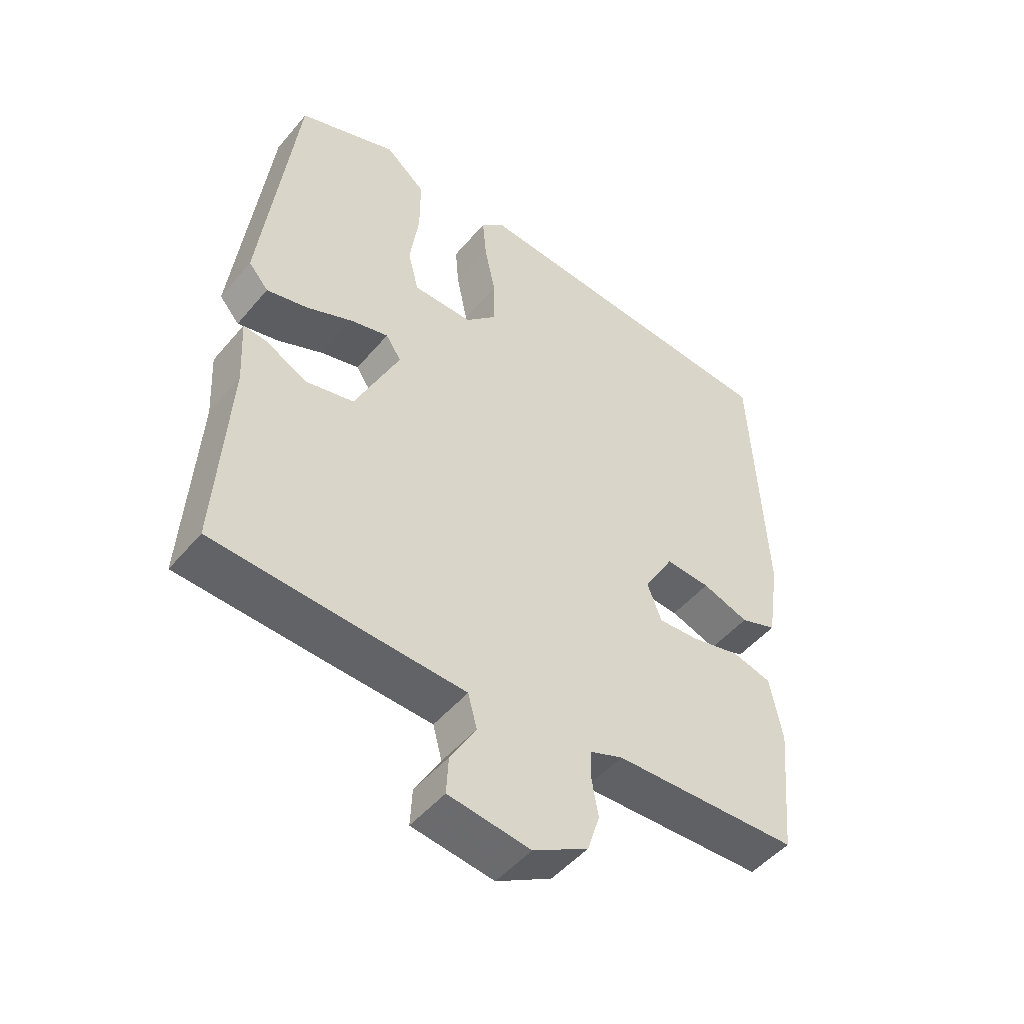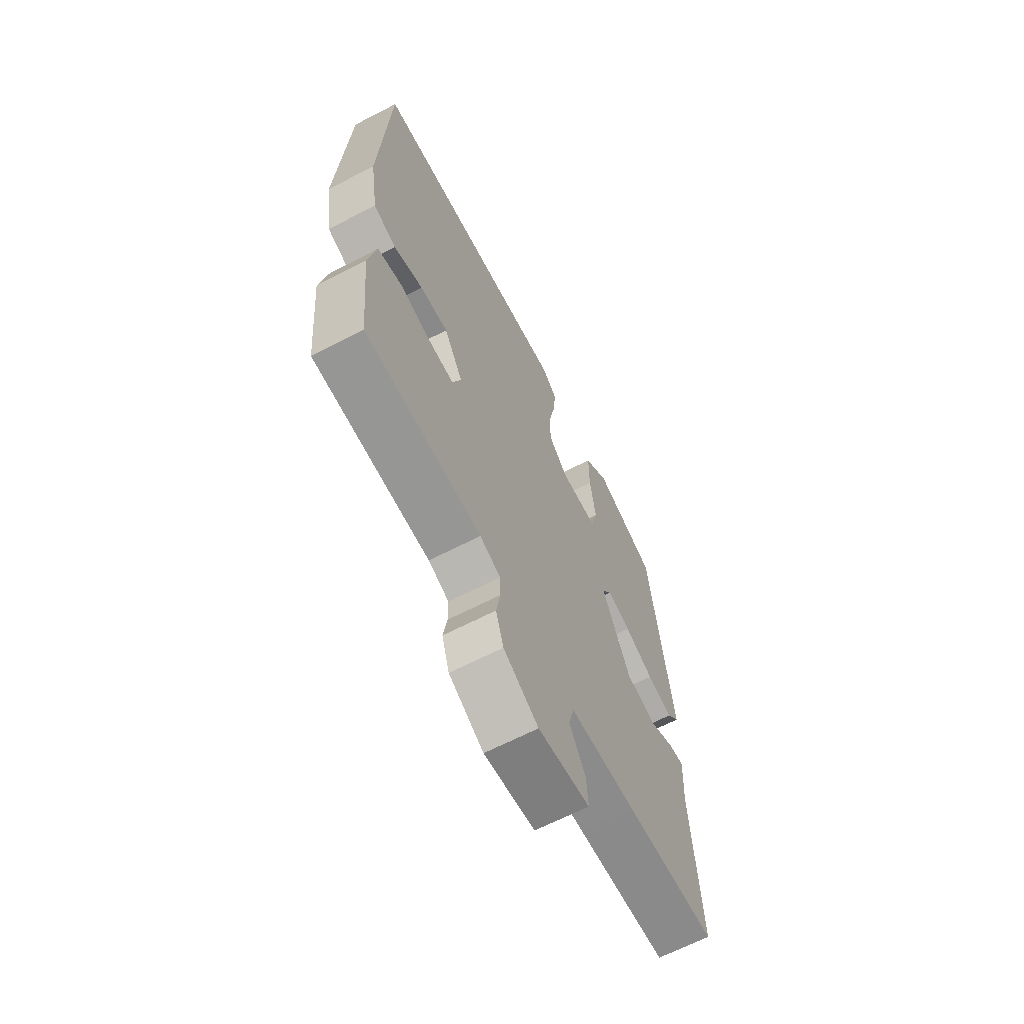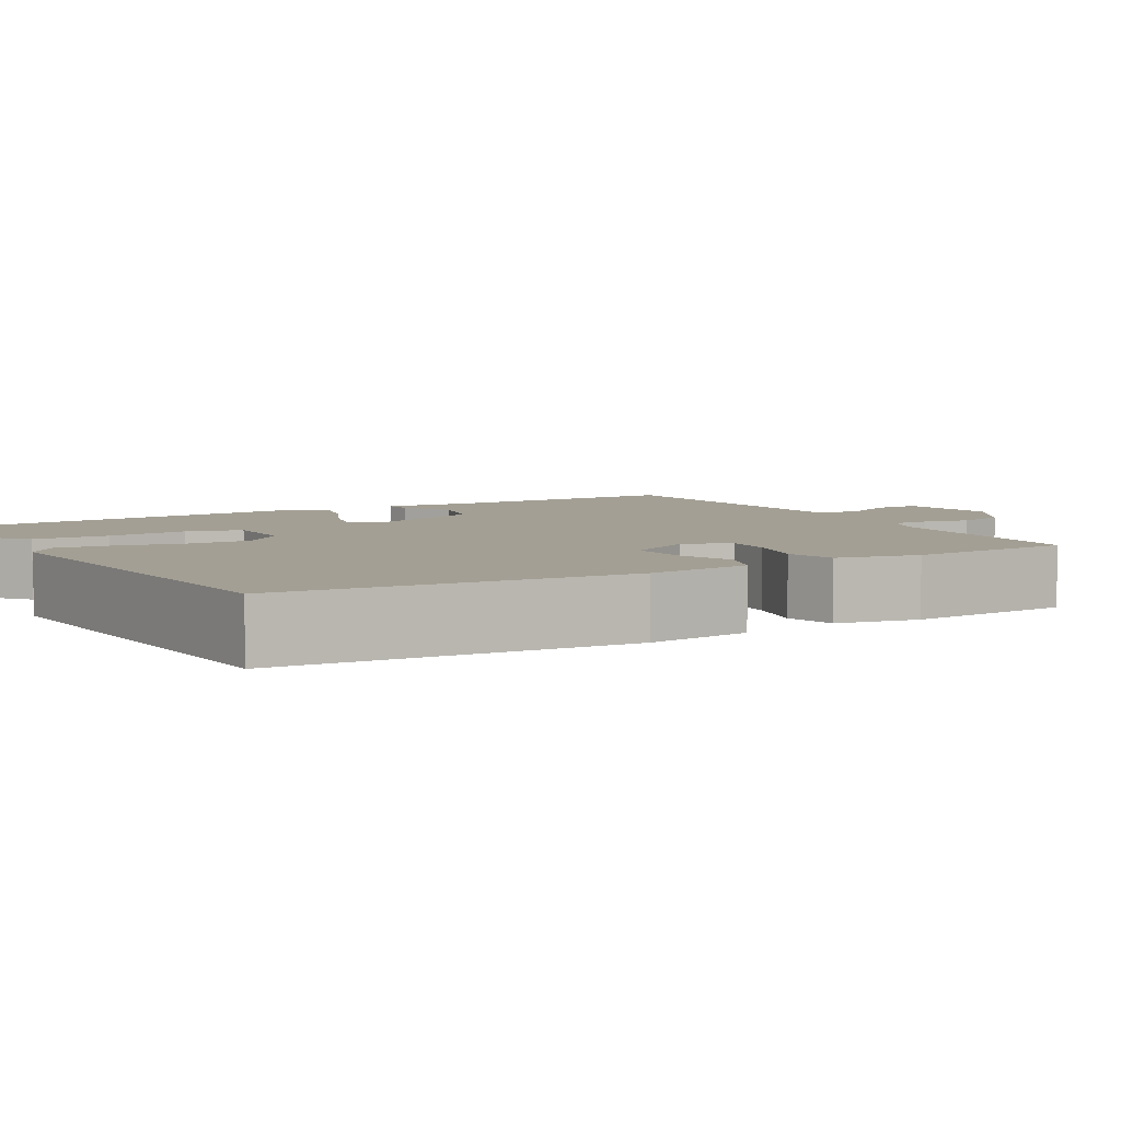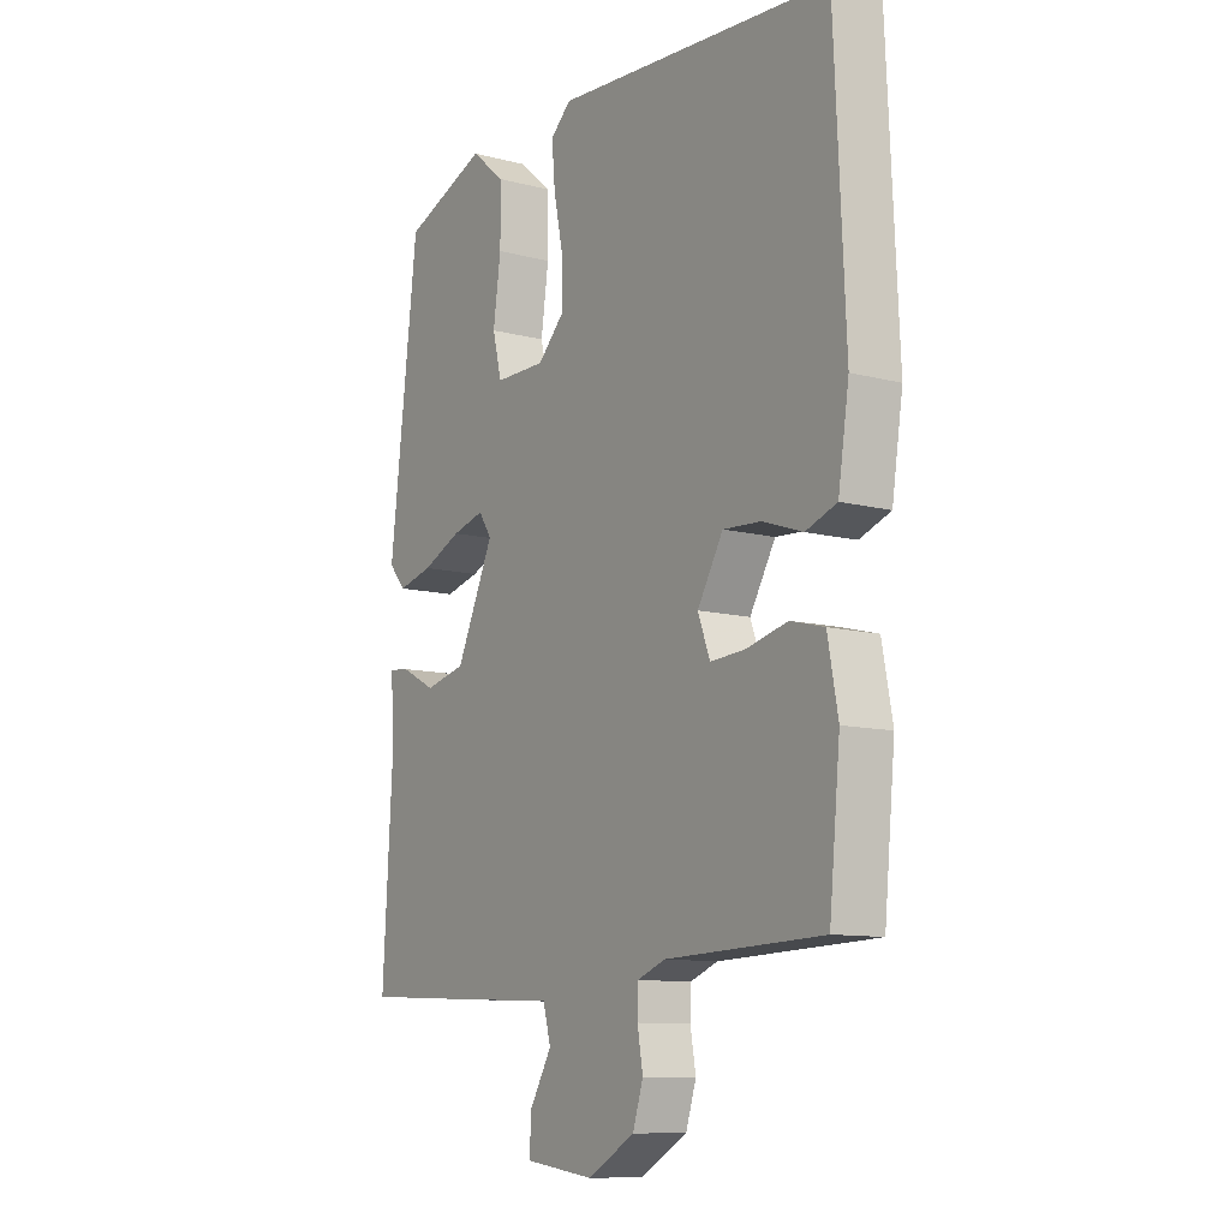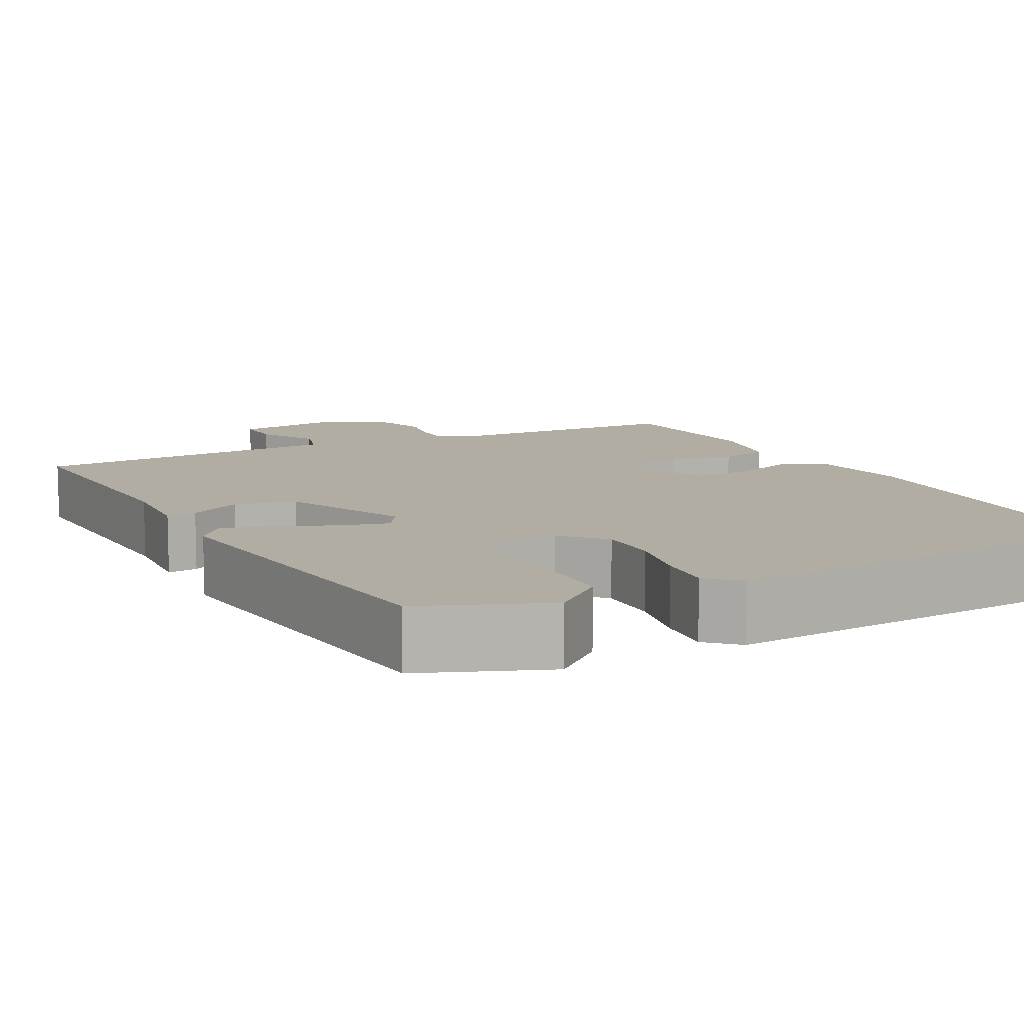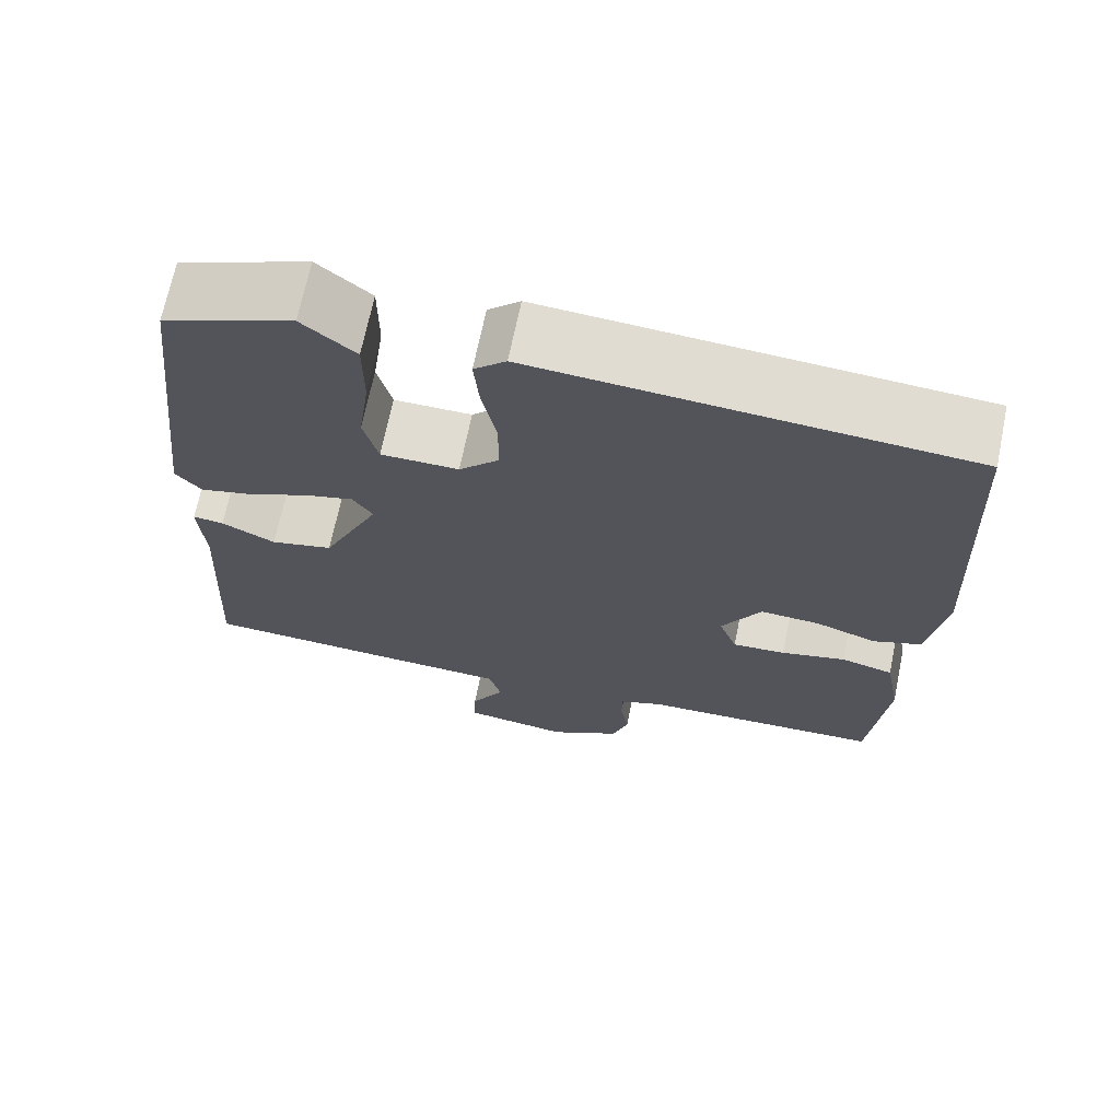
<metadata>
{"format":"obj","ext":"obj","renderer":"f3d","projection":"perspective","resolution":1024,"background":"white","views":[{"elev":-49.5,"azim":-38.4,"up":"+Z"},{"elev":-65.9,"azim":117.4,"up":"+Z"},{"elev":5.4,"azim":60.4,"up":"+Y"},{"elev":-10.5,"azim":56.6,"up":"+Z"},{"elev":10.6,"azim":-27.4,"up":"+Y"},{"elev":69.1,"azim":11.6,"up":"+Z"}]}
</metadata>
<code>
v -0.469 0.07 -0.512
v -0.451 0.07 -0.2
v -0.457 0.07 -0.094
v -0.42 0.07 -0.098
v -0.356 0.07 -0.131
v -0.281 0.07 -0.113
v -0.212 0.07 0.037
v -0.236 0.07 0.073
v -0.295 0.07 0.057
v -0.367 0.07 0.025
v -0.431 0.07 0.009
v -0.462 0.07 0.045
v -0.41 0.07 0.484
v -0.256 0.07 0.545
v -0.193 0.07 0.492
v -0.193 0.07 0.398
v -0.207 0.07 0.299
v -0.19 0.07 0.231
v -0.097 0.07 0.231
v -0.049 0.07 0.28
v -0.049 0.07 0.356
v -0.066 0.07 0.439
v -0.072 0.07 0.508
v -0.034 0.07 0.543
v 0.476 0.07 0.508
v 0.496 0.07 0.08
v 0.476 0.07 -0.05
v 0.419 0.07 -0.071
v 0.346 0.07 -0.046
v 0.276 0.07 -0.042
v 0.229 0.07 -0.123
v 0.251 0.07 -0.182
v 0.314 0.07 -0.178
v 0.391 0.07 -0.159
v 0.453 0.07 -0.175
v 0.472 0.07 -0.277
v 0.452 0.07 -0.483
v 0.163 0.07 -0.494
v 0.112 0.07 -0.514
v 0.111 0.07 -0.56
v 0.121 0.07 -0.618
v 0.102 0.07 -0.678
v 0.016 0.07 -0.727
v -0.111 0.07 -0.71
v -0.108 0.07 -0.652
v -0.068 0.07 -0.583
v -0.082 0.07 -0.53
v -0.245 0.07 -0.523
v -0.469 0 -0.512
v -0.451 0 -0.2
v -0.457 0 -0.094
v -0.42 0 -0.098
v -0.356 0 -0.131
v -0.281 0 -0.113
v -0.212 0 0.037
v -0.236 0 0.073
v -0.295 0 0.057
v -0.367 0 0.025
v -0.431 0 0.009
v -0.462 0 0.045
v -0.41 0 0.484
v -0.256 0 0.545
v -0.193 0 0.492
v -0.193 0 0.398
v -0.207 0 0.299
v -0.19 0 0.231
v -0.097 0 0.231
v -0.049 0 0.28
v -0.049 0 0.356
v -0.066 0 0.439
v -0.072 0 0.508
v -0.034 0 0.543
v 0.476 0 0.508
v 0.496 0 0.08
v 0.476 0 -0.05
v 0.419 0 -0.071
v 0.346 0 -0.046
v 0.276 0 -0.042
v 0.229 0 -0.123
v 0.251 0 -0.182
v 0.314 0 -0.178
v 0.391 0 -0.159
v 0.453 0 -0.175
v 0.472 0 -0.277
v 0.452 0 -0.483
v 0.163 0 -0.494
v 0.112 0 -0.514
v 0.111 0 -0.56
v 0.121 0 -0.618
v 0.102 0 -0.678
v 0.016 0 -0.727
v -0.111 0 -0.71
v -0.108 0 -0.652
v -0.068 0 -0.583
v -0.082 0 -0.53
v -0.245 0 -0.523
f 47 48 1 2
f 44 45 46
f 43 44 46
f 42 43 46
f 41 42 46
f 40 41 46
f 39 40 46 47
f 3 4 5
f 2 3 5
f 47 2 5
f 39 47 5
f 38 39 5
f 36 37 38
f 35 36 38
f 34 35 38
f 33 34 38
f 32 33 38
f 38 5 6
f 32 38 6
f 31 32 6
f 27 28 29
f 26 27 29
f 25 26 29
f 24 25 29
f 23 24 29
f 22 23 29
f 21 22 29
f 20 21 29 30
f 31 6 7
f 30 31 7
f 20 30 7
f 19 20 7
f 15 16 17
f 14 15 17
f 13 14 17
f 12 13 17
f 11 12 17
f 10 11 17
f 9 10 17
f 8 9 17 18
f 7 8 18 19
f 50 49 96 95
f 94 93 92
f 94 92 91
f 94 91 90
f 94 90 89
f 94 89 88
f 95 94 88 87
f 53 52 51
f 53 51 50
f 53 50 95
f 53 95 87
f 53 87 86
f 86 85 84
f 86 84 83
f 86 83 82
f 86 82 81
f 86 81 80
f 54 53 86
f 54 86 80
f 54 80 79
f 77 76 75
f 77 75 74
f 77 74 73
f 77 73 72
f 77 72 71
f 77 71 70
f 77 70 69
f 78 77 69 68
f 55 54 79
f 55 79 78
f 55 78 68
f 55 68 67
f 65 64 63
f 65 63 62
f 65 62 61
f 65 61 60
f 65 60 59
f 65 59 58
f 65 58 57
f 66 65 57 56
f 67 66 56 55
f 1 49 50 2
f 2 50 51 3
f 3 51 52 4
f 4 52 53 5
f 5 53 54 6
f 6 54 55 7
f 7 55 56 8
f 8 56 57 9
f 9 57 58 10
f 10 58 59 11
f 11 59 60 12
f 12 60 61 13
f 13 61 62 14
f 14 62 63 15
f 15 63 64 16
f 16 64 65 17
f 17 65 66 18
f 18 66 67 19
f 19 67 68 20
f 20 68 69 21
f 21 69 70 22
f 22 70 71 23
f 23 71 72 24
f 24 72 73 25
f 25 73 74 26
f 26 74 75 27
f 27 75 76 28
f 28 76 77 29
f 29 77 78 30
f 30 78 79 31
f 31 79 80 32
f 32 80 81 33
f 33 81 82 34
f 34 82 83 35
f 35 83 84 36
f 36 84 85 37
f 37 85 86 38
f 38 86 87 39
f 39 87 88 40
f 40 88 89 41
f 41 89 90 42
f 42 90 91 43
f 43 91 92 44
f 44 92 93 45
f 45 93 94 46
f 46 94 95 47
f 47 95 96 48
f 48 96 49 1

</code>
